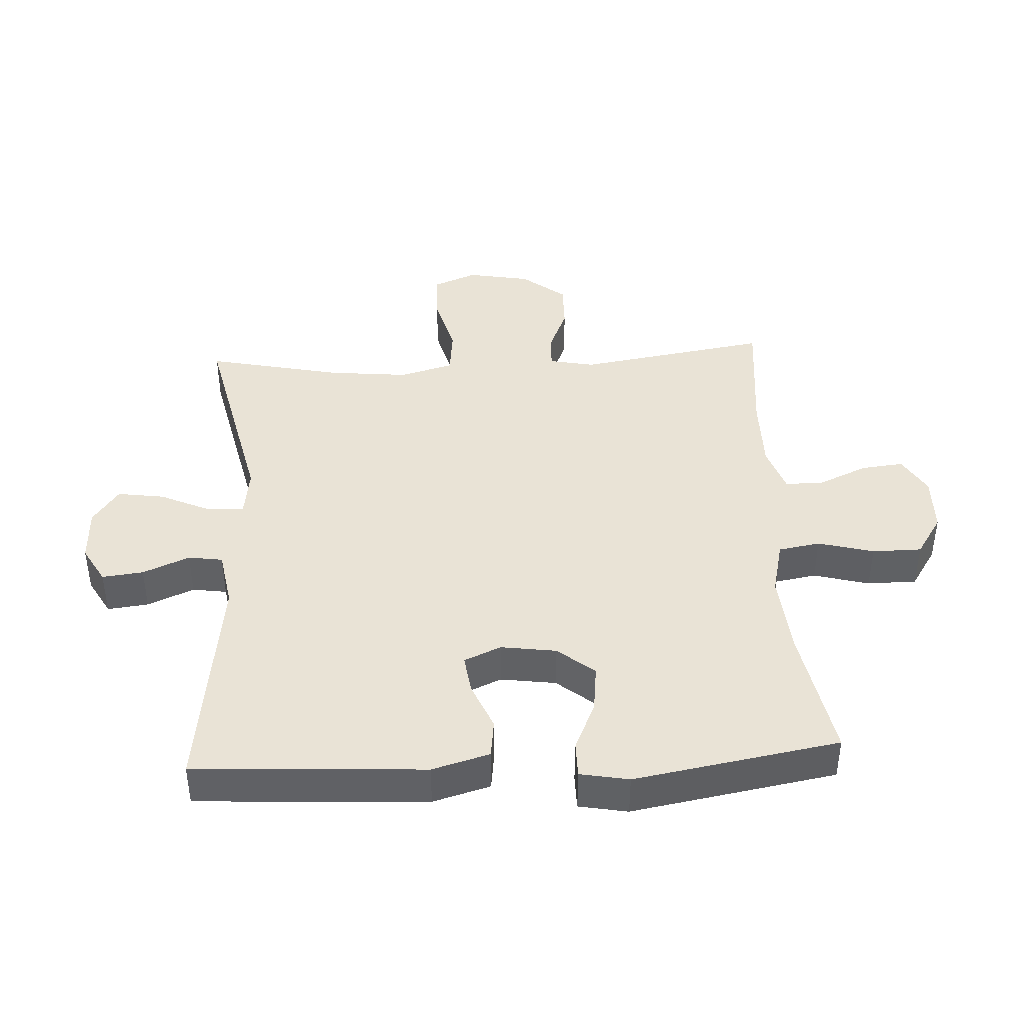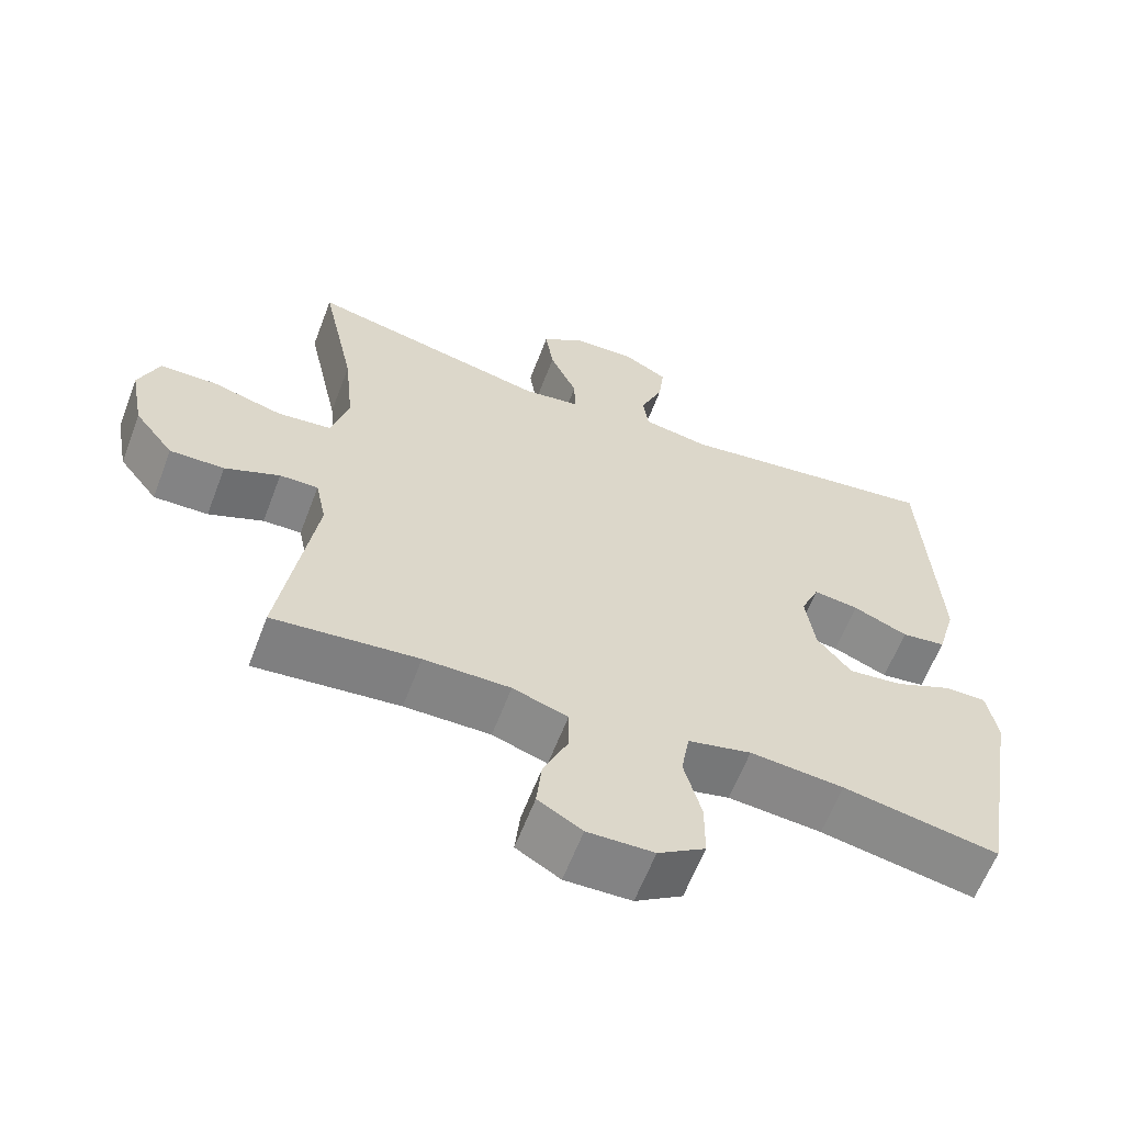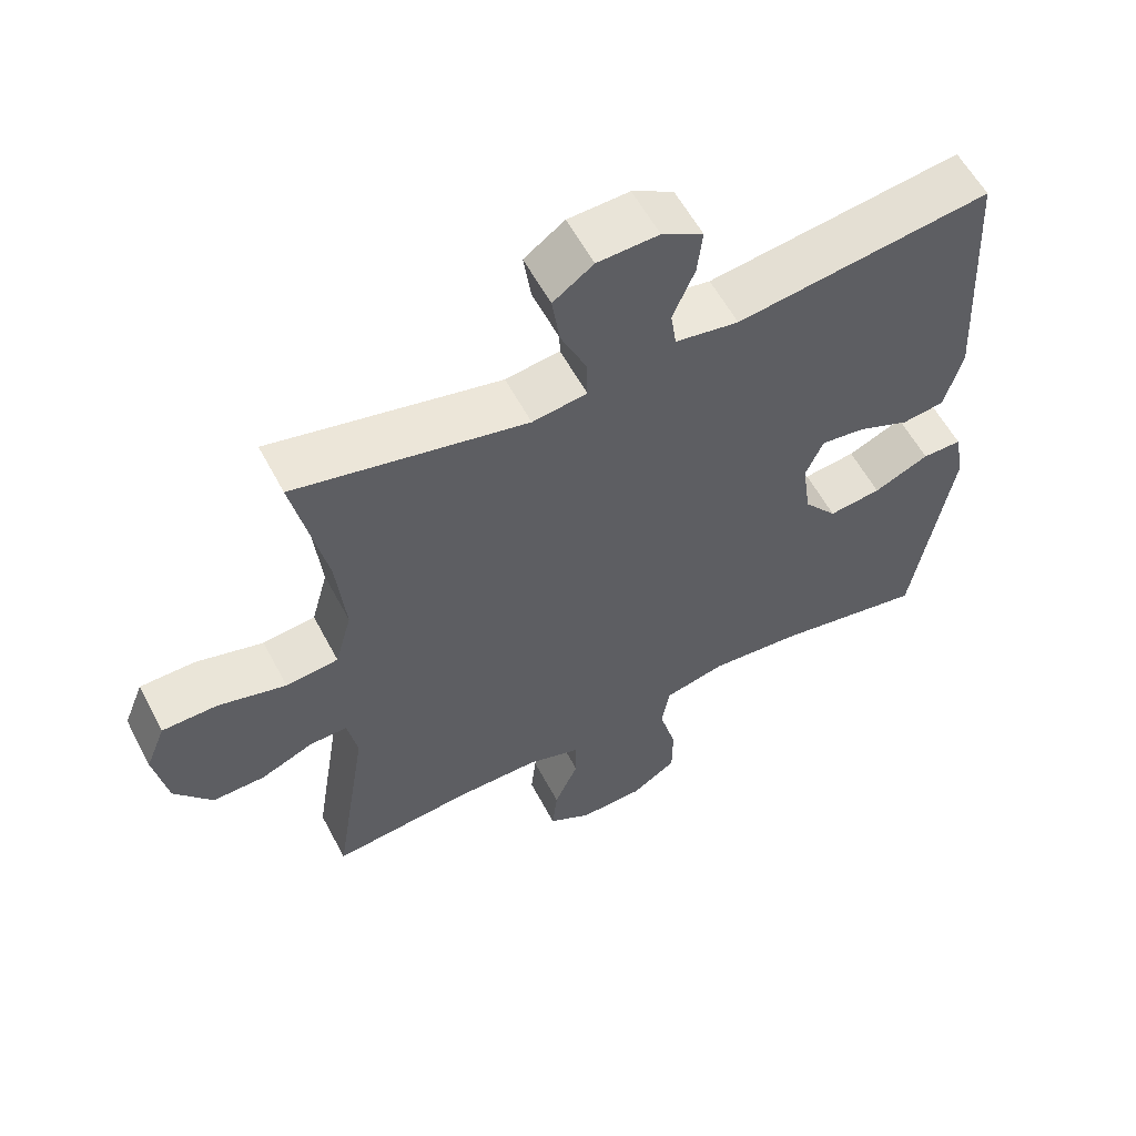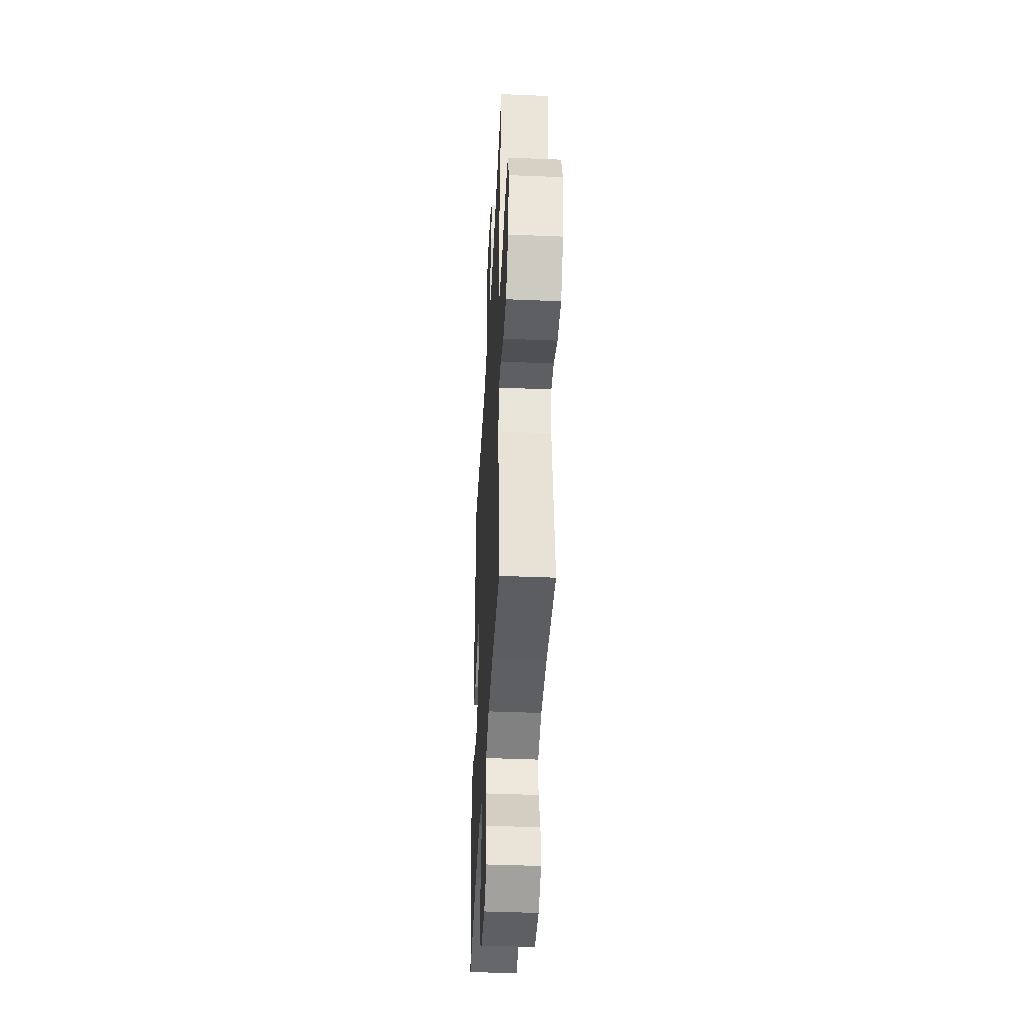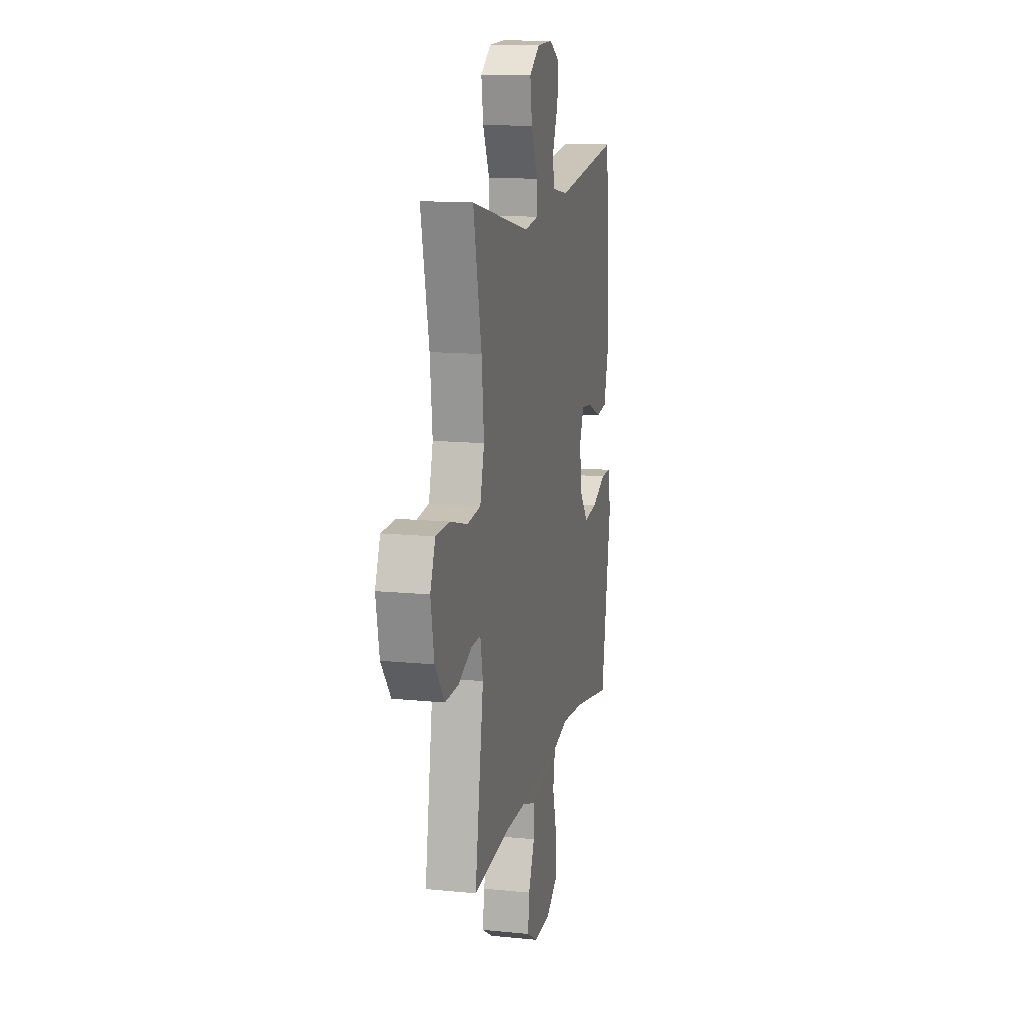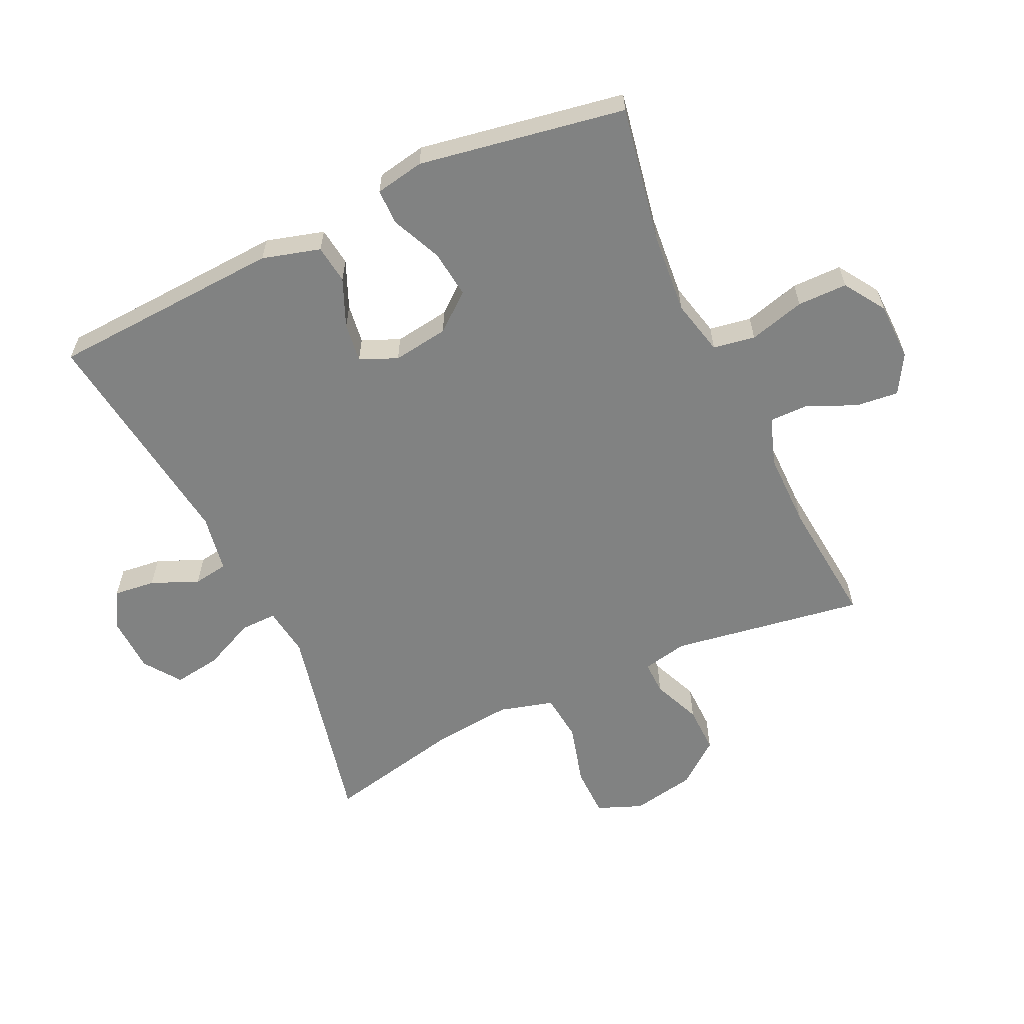
<metadata>
{"format":"obj","ext":"obj","renderer":"f3d","projection":"perspective","resolution":1024,"background":"white","views":[{"elev":42.1,"azim":86.9,"up":"+Y"},{"elev":-61.5,"azim":-20.8,"up":"+Z"},{"elev":58.0,"azim":-27.7,"up":"+Z"},{"elev":-41.6,"azim":-92.9,"up":"+Z"},{"elev":13.3,"azim":-77.3,"up":"+Z"},{"elev":-60.6,"azim":115.1,"up":"+Y"}]}
</metadata>
<code>
o path908
v 0.5836 0.0375 -0.1545
v 0.5689 0.0375 -0.07601
v 0.5118 0.0375 -0.07593
v 0.4316 0.0375 -0.1114
v 0.3558 0.0375 -0.1204
v 0.3077 0.0375 -0.06105
v 0.2949 0.0375 0.02781
v 0.3208 0.0375 0.08724
v 0.3834 0.0375 0.07885
v 0.4598 0.0375 0.04646
v 0.5215 0.0375 0.05443
v 0.5476 0.0375 0.1468
v 0.5268 0.0375 0.5175
v 0.1576 0.0375 0.468
v 0.06549 0.0375 0.4838
v 0.05721 0.0375 0.5392
v 0.08893 0.0375 0.6139
v 0.09655 0.0375 0.6801
v 0.03652 0.0375 0.7141
v -0.05235 0.0375 0.7106
v -0.1107 0.0375 0.669
v -0.09962 0.0375 0.5938
v -0.0619 0.0375 0.5114
v -0.06077 0.0375 0.4536
v -0.1399 0.0375 0.4427
v -0.4751 0.0375 0.5175
v -0.4285 0.0375 0.3016
v -0.4151 0.0375 0.1718
v -0.439 0.0375 0.08555
v -0.515 0.0375 0.07741
v -0.6132 0.0375 0.1041
v -0.6926 0.0375 0.1029
v -0.7212 0.0375 0.03161
v -0.7022 0.0375 -0.0694
v -0.6477 0.0375 -0.1393
v -0.5716 0.0375 -0.1377
v -0.4951 0.0375 -0.1056
v -0.4414 0.0375 -0.1043
v -0.4265 0.0375 -0.1765
v -0.4751 0.0375 -0.4842
v -0.2718 0.0375 -0.464
v -0.151 0.0375 -0.4635
v -0.07413 0.0375 -0.4895
v -0.07436 0.0375 -0.5514
v -0.109 0.0375 -0.6297
v -0.1164 0.0375 -0.6981
v -0.05469 0.0375 -0.7343
v 0.03798 0.0375 -0.732
v 0.1037 0.0375 -0.6893
v 0.1041 0.0375 -0.6098
v 0.07984 0.0375 -0.5203
v 0.09121 0.0375 -0.4533
v 0.1795 0.0375 -0.4323
v 0.3104 0.0375 -0.4438
v 0.5268 0.0375 -0.4842
v 0.5836 -0.0375 -0.1545
v 0.5689 -0.0375 -0.07601
v 0.5118 -0.0375 -0.07593
v 0.4316 -0.0375 -0.1114
v 0.3558 -0.0375 -0.1204
v 0.3077 -0.0375 -0.06105
v 0.2949 -0.0375 0.02781
v 0.3208 -0.0375 0.08724
v 0.3834 -0.0375 0.07885
v 0.4598 -0.0375 0.04646
v 0.5215 -0.0375 0.05443
v 0.5476 -0.0375 0.1468
v 0.5268 -0.0375 0.5175
v 0.1576 -0.0375 0.468
v 0.06549 -0.0375 0.4838
v 0.05721 -0.0375 0.5392
v 0.08893 -0.0375 0.6139
v 0.09655 -0.0375 0.6801
v 0.03652 -0.0375 0.7141
v -0.05235 -0.0375 0.7106
v -0.1107 -0.0375 0.669
v -0.09962 -0.0375 0.5938
v -0.0619 -0.0375 0.5114
v -0.06077 -0.0375 0.4536
v -0.1399 -0.0375 0.4427
v -0.4751 -0.0375 0.5175
v -0.4285 -0.0375 0.3016
v -0.4151 -0.0375 0.1718
v -0.439 -0.0375 0.08555
v -0.515 -0.0375 0.07741
v -0.6132 -0.0375 0.1041
v -0.6926 -0.0375 0.1029
v -0.7212 -0.0375 0.03161
v -0.7022 -0.0375 -0.0694
v -0.6477 -0.0375 -0.1393
v -0.5716 -0.0375 -0.1377
v -0.4951 -0.0375 -0.1056
v -0.4414 -0.0375 -0.1043
v -0.4265 -0.0375 -0.1765
v -0.4751 -0.0375 -0.4842
v -0.2718 -0.0375 -0.464
v -0.151 -0.0375 -0.4635
v -0.07413 -0.0375 -0.4895
v -0.07436 -0.0375 -0.5514
v -0.109 -0.0375 -0.6297
v -0.1164 -0.0375 -0.6981
v -0.05469 -0.0375 -0.7343
v 0.03798 -0.0375 -0.732
v 0.1037 -0.0375 -0.6893
v 0.1041 -0.0375 -0.6098
v 0.07984 -0.0375 -0.5203
v 0.09121 -0.0375 -0.4533
v 0.1795 -0.0375 -0.4323
v 0.3104 -0.0375 -0.4438
v 0.5268 -0.0375 -0.4842
v -0.1164 0.0375 -0.6981
v -0.1164 0.0375 -0.6981
v -0.05469 0.0375 -0.7343
v 0.03798 0.0375 -0.732
v 0.1037 0.0375 -0.6893
v -0.109 0.0375 -0.6297
v 0.1041 0.0375 -0.6098
v -0.07436 0.0375 -0.5514
v 0.07984 0.0375 -0.5203
v -0.07413 0.0375 -0.4895
v -0.07413 0.0375 -0.4895
v 0.09121 0.0375 -0.4533
v 0.09121 0.0375 -0.4533
v -0.151 0.0375 -0.4635
v -0.4751 0.0375 -0.4842
v -0.4751 0.0375 -0.4842
v -0.2718 0.0375 -0.464
v 0.3104 0.0375 -0.4438
v 0.5268 0.0375 -0.4842
v 0.5268 0.0375 -0.4842
v 0.1795 0.0375 -0.4323
v -0.4265 0.0375 -0.1765
v 0.5836 0.0375 -0.1545
v -0.4414 0.0375 -0.1043
v -0.4414 0.0375 -0.1043
v 0.4316 0.0375 -0.1114
v 0.3558 0.0375 -0.1204
v 0.5689 0.0375 -0.07601
v 0.5689 0.0375 -0.07601
v -0.7022 0.0375 -0.0694
v -0.6477 0.0375 -0.1393
v -0.5716 0.0375 -0.1377
v -0.4951 0.0375 -0.1056
v 0.3077 0.0375 -0.06105
v 0.5118 0.0375 -0.07593
v -0.7212 0.0375 0.03161
v 0.2949 0.0375 0.02781
v 0.3208 0.0375 0.08724
v 0.3208 0.0375 0.08724
v -0.6926 0.0375 0.1029
v -0.6926 0.0375 0.1029
v 0.3834 0.0375 0.07885
v 0.4598 0.0375 0.04646
v 0.5215 0.0375 0.05443
v 0.5215 0.0375 0.05443
v 0.5476 0.0375 0.1468
v -0.6132 0.0375 0.1041
v -0.515 0.0375 0.07741
v -0.439 0.0375 0.08555
v -0.439 0.0375 0.08555
v -0.4151 0.0375 0.1718
v -0.4285 0.0375 0.3016
v -0.4751 0.0375 0.5175
v -0.4751 0.0375 0.5175
v -0.06077 0.0375 0.4536
v -0.06077 0.0375 0.4536
v -0.1399 0.0375 0.4427
v -0.0619 0.0375 0.5114
v 0.1576 0.0375 0.468
v 0.06549 0.0375 0.4838
v 0.06549 0.0375 0.4838
v 0.05721 0.0375 0.5392
v 0.5268 0.0375 0.5175
v 0.5268 0.0375 0.5175
v -0.09962 0.0375 0.5938
v 0.08893 0.0375 0.6139
v -0.1107 0.0375 0.669
v -0.1107 0.0375 0.669
v 0.09655 0.0375 0.6801
v 0.09655 0.0375 0.6801
v -0.05235 0.0375 0.7106
v 0.03652 0.0375 0.7141
v -0.1164 -0.0375 -0.6981
v -0.1164 -0.0375 -0.6981
v -0.05469 -0.0375 -0.7343
v 0.03798 -0.0375 -0.732
v 0.1037 -0.0375 -0.6893
v -0.109 -0.0375 -0.6297
v 0.1041 -0.0375 -0.6098
v -0.07436 -0.0375 -0.5514
v 0.07984 -0.0375 -0.5203
v -0.07413 -0.0375 -0.4895
v -0.07413 -0.0375 -0.4895
v 0.09121 -0.0375 -0.4533
v 0.09121 -0.0375 -0.4533
v -0.151 -0.0375 -0.4635
v -0.4751 -0.0375 -0.4842
v -0.4751 -0.0375 -0.4842
v -0.2718 -0.0375 -0.464
v 0.3104 -0.0375 -0.4438
v 0.5268 -0.0375 -0.4842
v 0.5268 -0.0375 -0.4842
v 0.1795 -0.0375 -0.4323
v -0.4265 -0.0375 -0.1765
v 0.5836 -0.0375 -0.1545
v -0.4414 -0.0375 -0.1043
v -0.4414 -0.0375 -0.1043
v 0.4316 -0.0375 -0.1114
v 0.3558 -0.0375 -0.1204
v 0.5689 -0.0375 -0.07601
v 0.5689 -0.0375 -0.07601
v -0.7022 -0.0375 -0.0694
v -0.6477 -0.0375 -0.1393
v -0.5716 -0.0375 -0.1377
v -0.4951 -0.0375 -0.1056
v 0.3077 -0.0375 -0.06105
v 0.5118 -0.0375 -0.07593
v -0.7212 -0.0375 0.03161
v 0.2949 -0.0375 0.02781
v 0.3208 -0.0375 0.08724
v 0.3208 -0.0375 0.08724
v -0.6926 -0.0375 0.1029
v -0.6926 -0.0375 0.1029
v 0.3834 -0.0375 0.07885
v 0.4598 -0.0375 0.04646
v 0.5215 -0.0375 0.05443
v 0.5215 -0.0375 0.05443
v 0.5476 -0.0375 0.1468
v -0.6132 -0.0375 0.1041
v -0.515 -0.0375 0.07741
v -0.439 -0.0375 0.08555
v -0.439 -0.0375 0.08555
v -0.4151 -0.0375 0.1718
v -0.4285 -0.0375 0.3016
v -0.4751 -0.0375 0.5175
v -0.4751 -0.0375 0.5175
v -0.06077 -0.0375 0.4536
v -0.06077 -0.0375 0.4536
v -0.1399 -0.0375 0.4427
v -0.0619 -0.0375 0.5114
v 0.1576 -0.0375 0.468
v 0.06549 -0.0375 0.4838
v 0.06549 -0.0375 0.4838
v 0.05721 -0.0375 0.5392
v 0.5268 -0.0375 0.5175
v 0.5268 -0.0375 0.5175
v -0.09962 -0.0375 0.5938
v 0.08893 -0.0375 0.6139
v -0.1107 -0.0375 0.669
v -0.1107 -0.0375 0.669
v 0.09655 -0.0375 0.6801
v 0.09655 -0.0375 0.6801
v -0.05235 -0.0375 0.7106
v 0.03652 -0.0375 0.7141
f 234 239 235
f 208 205 217
f 220 241 237
f 231 219 233
f 217 205 210
f 218 229 222
f 206 230 215
f 209 200 208
f 228 225 226
f 204 219 206
f 194 216 196
f 240 244 247
f 204 216 219
f 239 219 237
f 194 192 191
f 187 189 186
f 192 194 196
f 248 254 253
f 245 220 228
f 188 189 190
f 254 248 251
f 247 253 249
f 201 208 200
f 233 219 239
f 186 189 188
f 185 186 188
f 216 203 209
f 190 191 192
f 191 190 189
f 233 239 234
f 240 242 244
f 206 231 230
f 220 224 228
f 183 185 188
f 205 208 201
f 224 225 228
f 206 219 231
f 229 212 230
f 244 248 247
f 200 209 203
f 219 220 237
f 215 230 214
f 214 230 212
f 212 229 218
f 214 212 213
f 196 216 204
f 203 216 194
f 199 204 197
f 237 241 242
f 199 196 204
f 237 242 240
f 241 220 245
f 247 248 253
f 112 47 102 184
f 47 48 103 102
f 48 49 104 103
f 45 46 101 100
f 49 50 105 104
f 44 45 100 99
f 50 51 106 105
f 121 44 99 193
f 51 123 195 106
f 42 43 98 97
f 126 41 96 198
f 54 130 202 109
f 41 42 97 96
f 52 53 108 107
f 53 54 109 108
f 39 40 95 94
f 55 1 56 110
f 135 39 94 207
f 4 5 60 59
f 1 139 211 56
f 34 35 90 89
f 35 36 91 90
f 36 37 92 91
f 5 6 61 60
f 3 4 59 58
f 2 3 58 57
f 37 38 93 92
f 33 34 89 88
f 6 7 62 61
f 7 149 221 62
f 151 33 88 223
f 9 10 65 64
f 10 155 227 65
f 11 12 67 66
f 31 32 87 86
f 30 31 86 85
f 160 30 85 232
f 8 9 64 63
f 28 29 84 83
f 27 28 83 82
f 164 27 82 236
f 166 25 80 238
f 23 24 79 78
f 14 171 243 69
f 15 16 71 70
f 174 14 69 246
f 12 13 68 67
f 25 26 81 80
f 22 23 78 77
f 16 17 72 71
f 178 22 77 250
f 17 180 252 72
f 20 21 76 75
f 19 20 75 74
f 18 19 74 73
f 162 163 167
f 136 145 133
f 148 165 169
f 159 161 147
f 145 138 133
f 146 150 157
f 134 143 158
f 137 136 128
f 156 154 153
f 132 134 147
f 122 124 144
f 168 175 172
f 132 147 144
f 167 165 147
f 122 119 120
f 115 114 117
f 120 124 122
f 176 181 182
f 173 156 148
f 116 118 117
f 182 179 176
f 175 177 181
f 129 128 136
f 161 167 147
f 114 116 117
f 113 116 114
f 144 137 131
f 118 120 119
f 119 117 118
f 161 162 167
f 168 172 170
f 134 158 159
f 148 156 152
f 111 116 113
f 133 129 136
f 152 156 153
f 134 159 147
f 157 158 140
f 172 175 176
f 128 131 137
f 147 165 148
f 143 142 158
f 142 140 158
f 140 146 157
f 142 141 140
f 124 132 144
f 131 122 144
f 127 125 132
f 165 170 169
f 127 132 124
f 165 168 170
f 169 173 148
f 175 181 176

</code>
